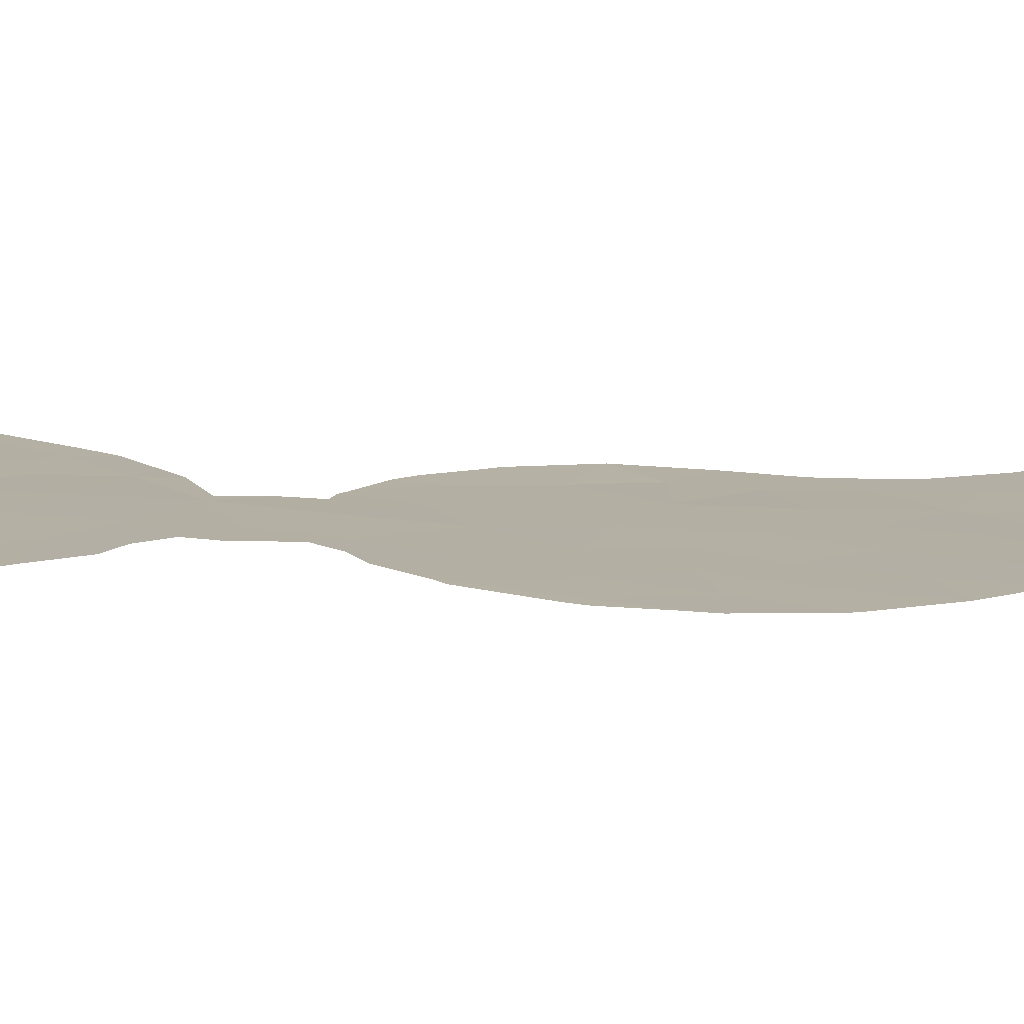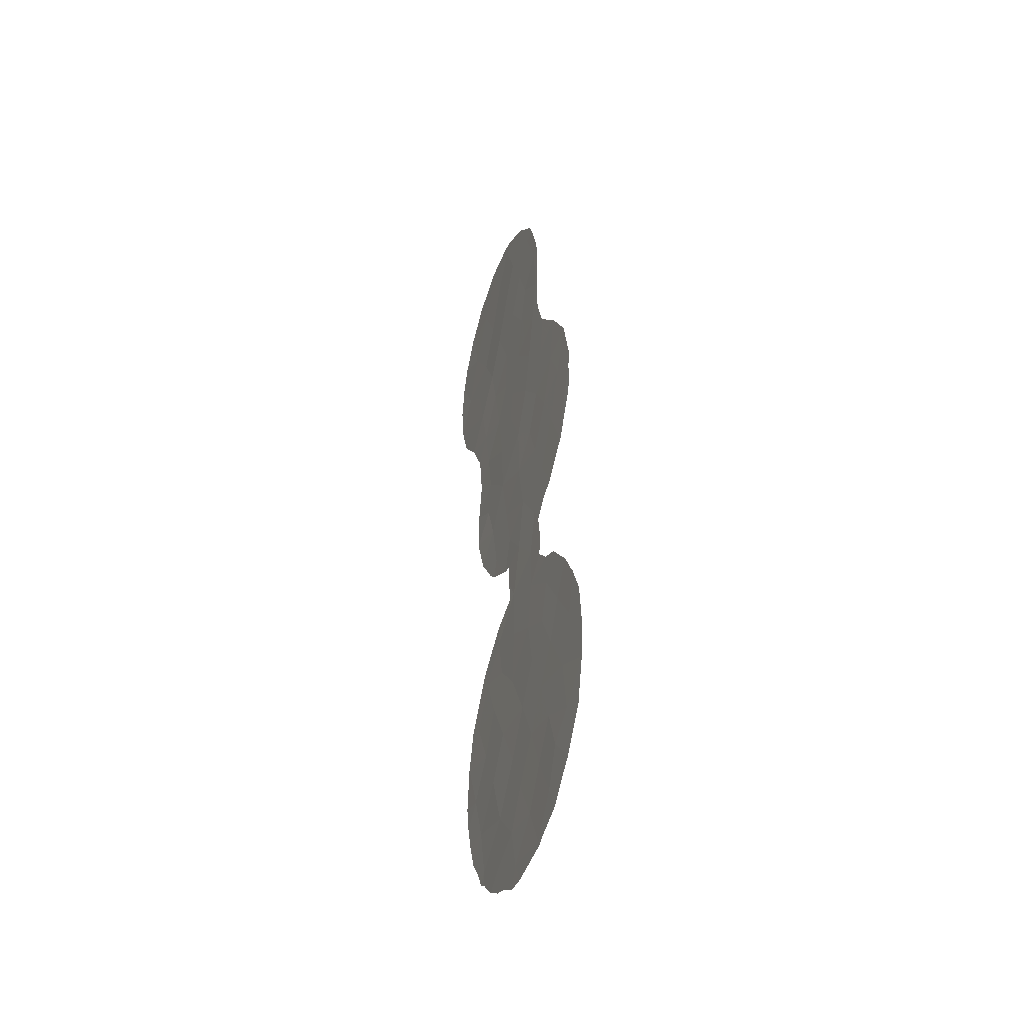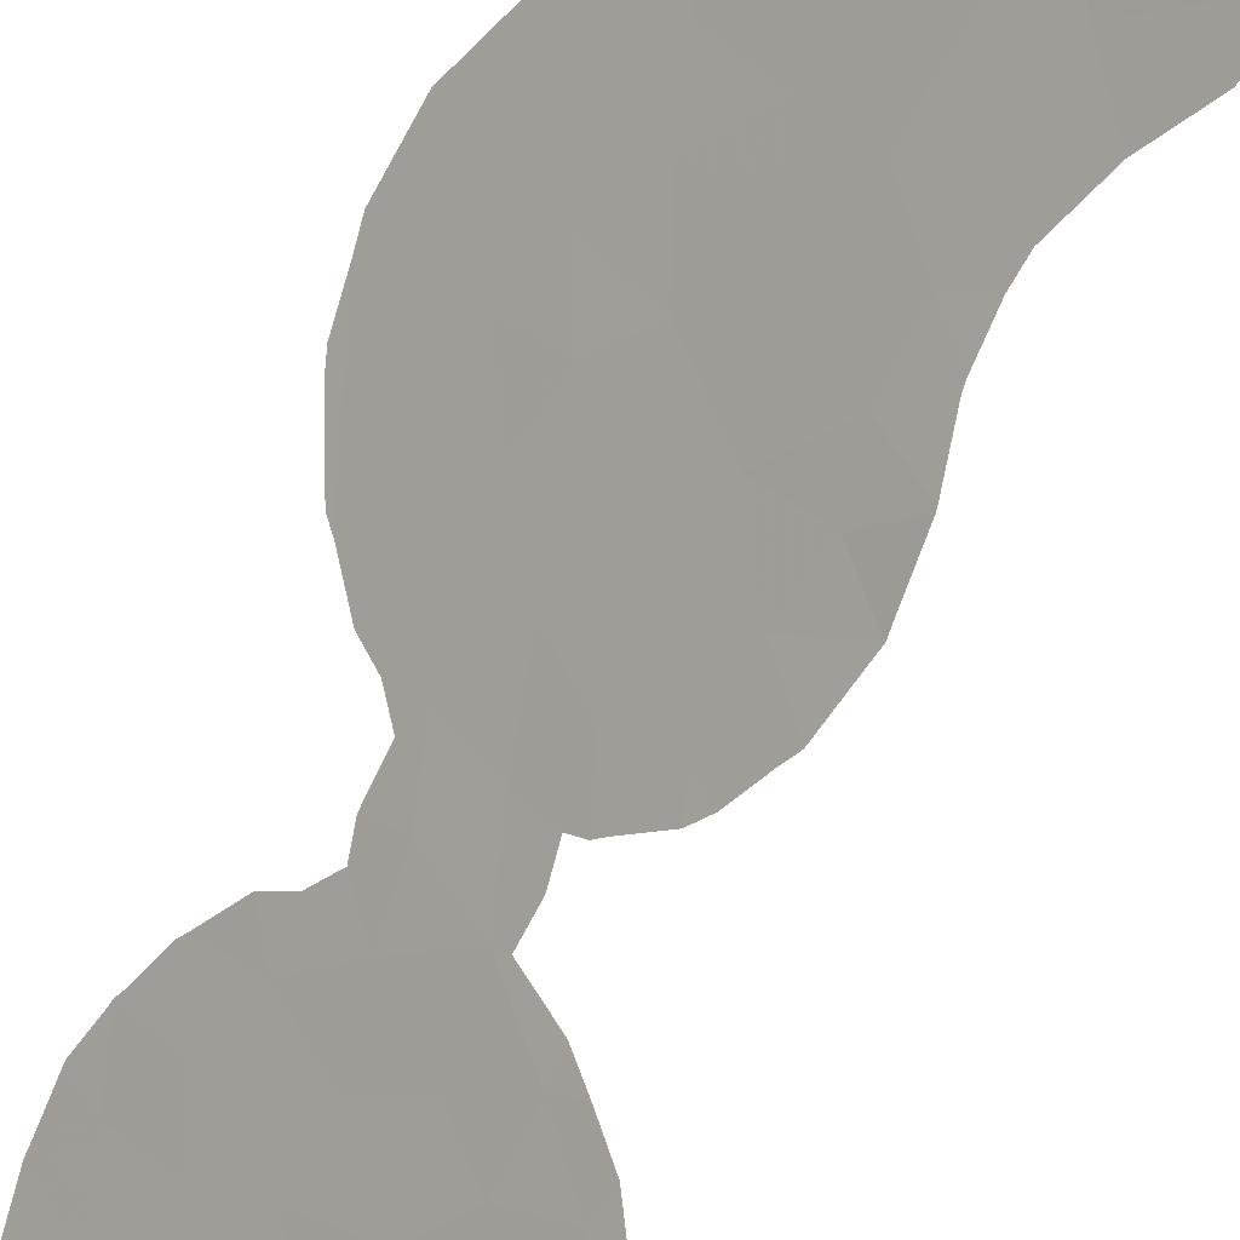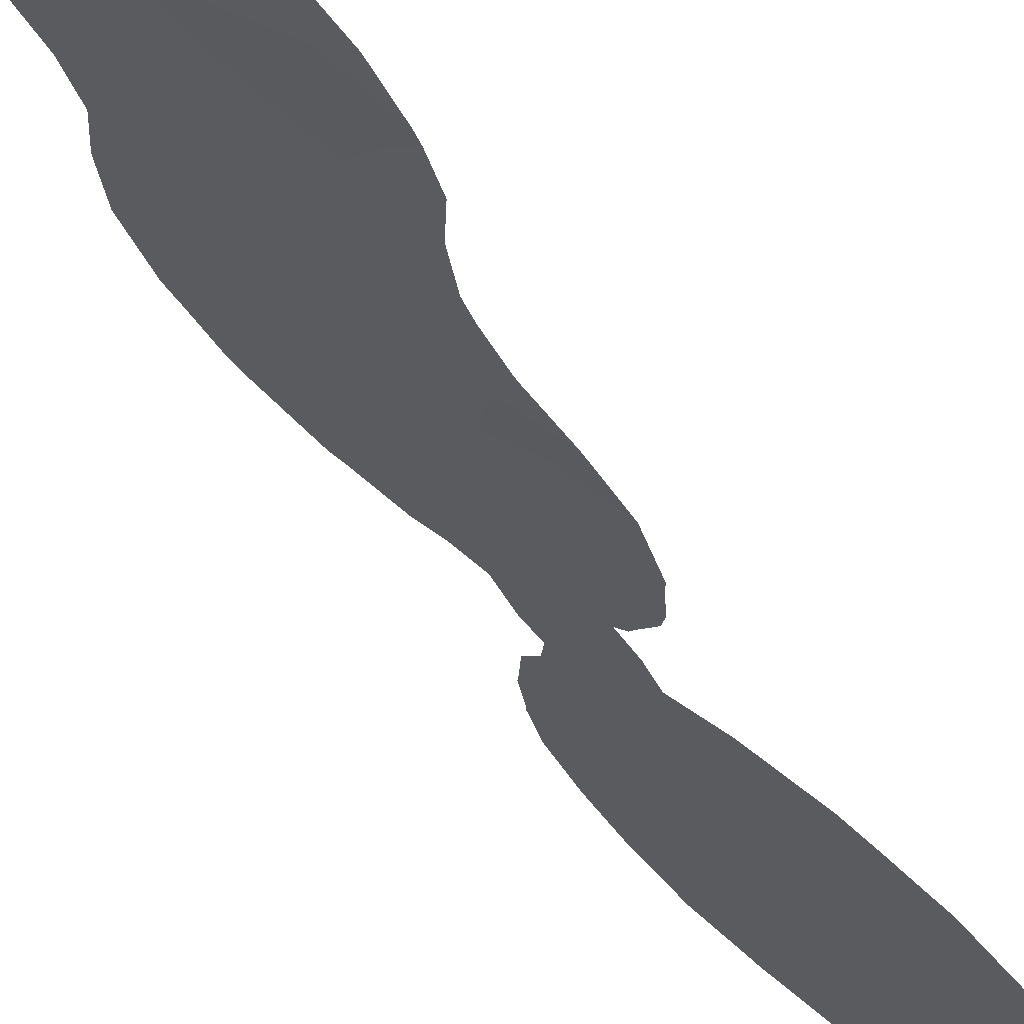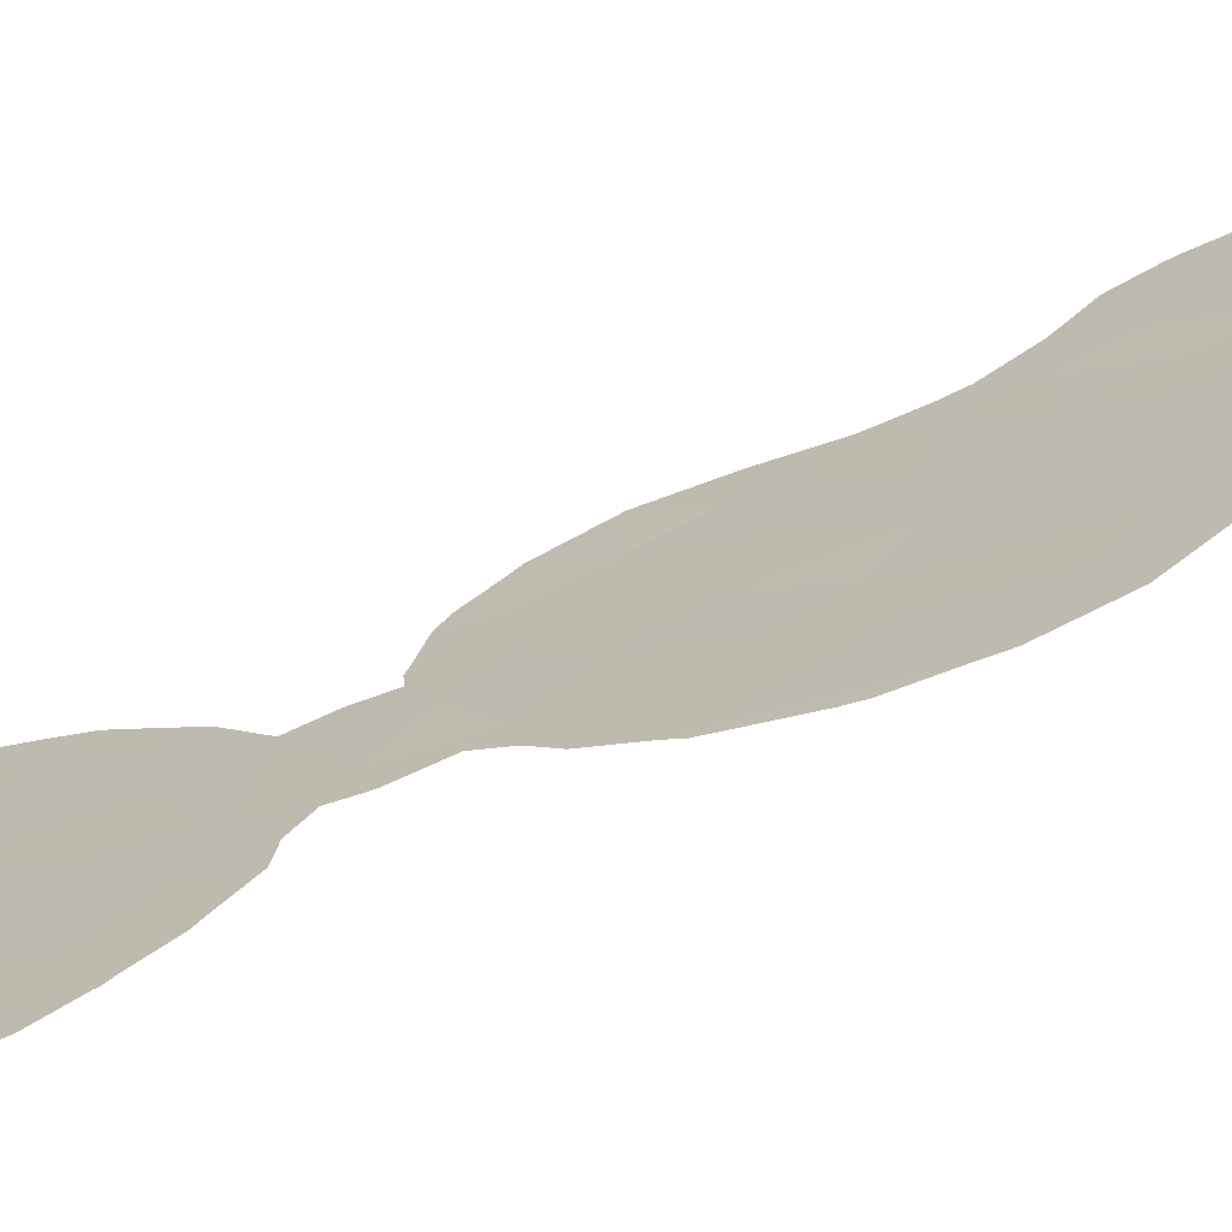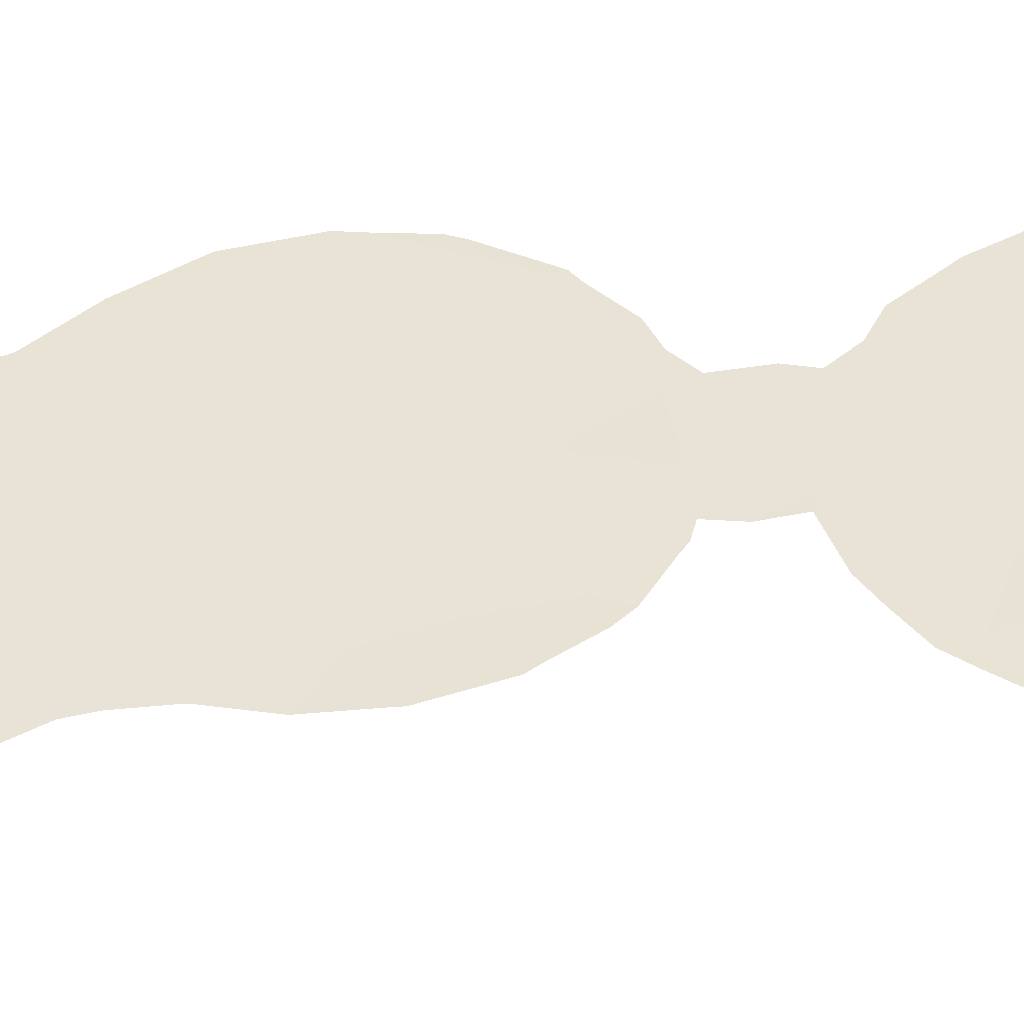
<metadata>
{"format":"obj","ext":"obj","renderer":"f3d","projection":"perspective","resolution":1024,"background":"white","views":[{"elev":57.7,"azim":-87.1,"up":"+Y"},{"elev":-40.5,"azim":-156.8,"up":"+Z"},{"elev":-77.5,"azim":-18.4,"up":"+Y"},{"elev":-46.5,"azim":30.4,"up":"+Y"},{"elev":61.9,"azim":-112.8,"up":"+Y"},{"elev":-3.9,"azim":92.8,"up":"+Y"}]}
</metadata>
<code>
v 43.01 50.25 0.4874
v 44.14 49.05 0.4727
v 46.12 46.97 -0.609
v 46.88 46.16 -2.23
v 48.68 44.14 11.98
v 46.84 46.13 8.797
v 45.62 47.33 21.31
v 45.31 47.82 0.519
v 47.24 45.61 18.64
v 43.26 49.91 10.85
v 44.95 48.11 12.41
v 51.65 40.82 24.51
v 47.22 45.7 13.42
v 53 39.37 24.08
v 45.71 47.23 23.57
v 49.57 43.2 10.21
v 47.71 45.35 -7.384
v 48.67 44.28 -5.968
v 46.33 46.81 -7.644
v 48.88 43.98 3.025
v 49.88 42.94 1.753
v 49.9 42.65 28.39
v 49.28 43.34 26.39
v 48.45 44.51 -2.104
v 45.72 47.48 -9.352
v 46.61 46.26 22.41
v 45.18 47.88 8.784
v 45.2 47.82 16.02
v 46.23 46.72 17.23
v 46.38 46.49 25.72
v 50.63 42.15 0.1135
v 50.1 42.58 15.35
v 50.03 42.7 11.9
v 49.26 43.66 -3.77
v 52.02 40.5 20.12
v 50.7 41.81 26.44
v 47.8 45 22.38
v 46.19 46.85 3.321
v 47.82 44.93 26.12
v 49.93 42.92 -1.852
v 49.21 43.6 8.076
v 48 44.88 7.9
v 50.82 41.8 19.29
v 49.52 43.17 18.97
v 50.6 41.96 22.62
v 47.67 45.34 -4.028
v 49.89 42.76 20.84
v 51.21 41.33 21.1
v 49.1 43.64 16.69
v 50.44 42.21 17.3
v 51.36 41.42 -1.45
v 45.61 47.56 -6.037
v 47.13 45.7 24.15
v 46.18 46.84 5.133
v 47.61 45.33 4.408
v 44.9 48.35 -7.81
v 48.43 44.26 28.06
v 47.06 46.02 -5.827
v 49.16 43.53 22.47
v 44.88 48.33 -4.499
v 44.44 48.84 -6.204
v 43.85 49.4 -3.121
v 47.6 45.37 2.203
v 44.42 48.68 10.76
v 51.93 40.48 26.48
v 47.96 44.87 15.42
v 50.95 41.78 10.87
v 49.96 42.9 -7.38
v 44.37 48.7 14.44
v 43.8 49.32 12.83
v 46.92 45.94 20.69
v 50.78 42.03 -3.414
v 49.88 42.83 13.5
v 50.28 42.54 -5.37
v 48.41 44.34 20.29
v 48.3 44.56 9.719
v 46.18 46.94 -4.142
v 45.44 47.7 -2.576
v 47.72 45.24 -0.1153
v 48.45 44.32 18.19
v 45.85 47.19 6.972
v 47.2 45.73 11.08
v 44.98 48.15 2.178
v 49.27 43.61 -0.1265
v 43.77 49.39 8.785
v 49.89 42.71 24.37
v 48.78 44.02 14.3
v 45.62 47.38 13.89
v 47.79 45.05 16.85
v 43.31 49.95 -1.163
v 47.16 45.81 6.531
v 46.41 46.65 1.326
v 47.42 45.66 -9.054
v 48.51 44.21 24.36
v 44.69 48.49 -1.118
v 46.58 46.36 15.37
v 45.77 47.25 10.59
v 45.91 47.04 19.29
v 43.6 49.7 -5.324
v 46.22 46.75 12.23
v 48.62 44.28 1.206
v 48.73 44.25 -8.105
v 52.27 40.17 22.4
v 45.47 47.5 21.12
v 45.43 47.55 19.47
v 52.19 40.19 26.77
v 52.63 39.75 25.7
v 53.1 39.26 23.86
v 53.22 39.17 22.59
v 43.53 49.68 1.862
v 43.09 50.16 0.7995
v 50.96 41.76 10.88
v 50.96 41.77 10.85
v 49.74 42.82 28.67
v 49.97 42.57 28.66
v 49.44 43.39 3.328
v 48.92 43.94 3.879
v 44.57 48.54 7.332
v 45.13 47.95 6.918
v 47 45.8 27.57
v 46.91 45.9 27.43
v 50.92 41.81 10.72
v 51.26 41.18 27.92
v 50.31 42.21 28.43
v 43.46 49.88 -7.2
v 42.82 50.53 -5.871
v 50.26 42.5 8.711
v 50.47 42.28 9.079
v 49.74 43.05 7.732
v 50.9 41.9 -6.356
v 51.23 41.55 -5.141
v 45.86 47.04 25.57
v 46.1 46.78 26.27
v 51.12 41.64 0.3489
v 51.4 41.38 -1.31
v 48.17 44.53 28.49
v 48.61 44.05 28.64
v 45.49 47.59 4.264
v 45.39 47.68 5.015
v 44.39 48.76 3.185
v 43.71 49.5 2.113
v 45.46 47.75 -9.406
v 44.55 48.73 -8.861
v 50.09 42.7 2.578
v 47.91 45.01 4.475
v 42.88 50.29 12.8
v 43.24 49.9 14.76
v 45.45 47.51 21.45
v 43.77 49.56 -7.725
v 51.77 40.64 27.26
v 43.57 49.76 -7.477
v 48.06 44.84 5.474
v 50.97 41.74 11.21
v 44.09 48.98 16.57
v 44.1 48.97 16.6
v 47.15 45.64 27.68
v 43.91 49.24 8.336
v 51.72 40.86 17.92
v 52.56 39.94 19.25
v 50.85 41.92 0.9478
v 49.4 43.4 7.285
v 48.57 44.28 6.648
v 48.37 44.51 6.468
v 45.52 47.42 24.19
v 51.7 40.88 17.89
v 51.43 41.34 -1.424
v 51.42 41.35 -1.559
v 42.97 50.21 10.82
v 42.93 50.25 12.07
v 43.07 50.11 10.39
v 45.1 47.91 18.17
v 45.06 47.95 18.02
v 45.02 47.99 17.96
v 48.82 44.16 -9.187
v 49.4 43.53 -8.73
v 43.24 49.89 14.8
v 50.48 42.31 1.784
v 45.87 47.32 -9.624
v 45.65 47.56 -9.596
v 51.39 41.38 -4.316
v 51.55 41.21 -3.204
v 50.83 41.81 14.25
v 50.83 41.81 14.48
v 51 41.64 12.81
v 42.96 50.3 0.55
v 42.94 50.33 0.4217
v 45 48.1 3.573
v 43.68 49.48 8.613
v 43.61 49.55 8.791
v 45.55 47.51 6.277
v 45.39 47.57 23.25
v 51.01 41.63 12.72
v 50.38 42.46 -7.303
v 50.24 42.62 -7.759
v 49.94 42.93 -8.006
v 52.95 39.5 20.53
v 50.92 41.71 15.67
v 51.06 41.56 16.39
v 51.69 40.89 17.87
v 42.57 50.77 -4.273
v 42.51 50.83 -4.013
v 42.58 50.72 -0.6731
v 42.47 50.85 -2.104
v 48.02 44.89 6.362
v 53.04 39.39 20.97
v 47.06 46.04 -9.908
v 47.71 45.35 -9.888
v 48.37 44.64 -9.392
v 53.1 39.26 24.1
v 52.97 39.4 24.58
v 42.45 50.88 -2.383
v 52.82 39.56 25.28
f 98 7 104
f 98 104 105
f 71 98 9
f 65 107 106
f 14 103 109
f 14 109 108
f 89 9 29
f 58 17 18
f 17 102 18
f 1 2 110
f 1 110 111
f 20 101 21
f 18 102 68
f 11 69 70
f 67 113 112
f 22 115 114
f 20 116 117
f 81 27 118
f 81 118 119
f 28 96 29
f 30 39 120
f 30 120 121
f 34 18 74
f 67 122 113
f 22 36 123
f 22 123 124
f 99 126 125
f 38 83 92
f 92 63 38
f 16 41 127
f 16 127 128
f 41 129 127
f 16 5 76
f 12 45 103
f 1 90 2
f 62 60 78
f 74 130 131
f 45 47 48
f 30 133 132
f 101 84 21
f 31 51 135
f 31 135 134
f 42 41 76
f 91 54 55
f 54 38 55
f 23 22 57
f 57 137 136
f 73 5 33
f 38 54 139
f 38 139 138
f 8 83 2
f 13 66 96
f 26 53 15
f 36 22 23
f 24 84 79
f 31 21 84
f 24 40 84
f 6 27 81
f 83 140 141
f 2 83 141
f 2 141 110
f 94 37 59
f 25 56 143
f 25 143 142
f 20 21 144
f 20 144 116
f 55 20 117
f 55 117 145
f 70 147 146
f 37 94 53
f 7 148 104
f 56 149 143
f 56 25 19
f 100 13 88
f 23 86 36
f 36 65 150
f 36 150 123
f 71 26 7
f 30 121 133
f 23 57 39
f 30 53 39
f 60 52 77
f 52 61 56
f 52 58 77
f 58 46 77
f 61 99 125
f 61 125 151
f 55 145 152
f 78 60 77
f 60 61 52
f 58 19 17
f 18 46 58
f 12 103 14
f 57 22 114
f 57 114 137
f 86 12 36
f 67 112 153
f 56 61 151
f 56 151 149
f 69 28 155
f 69 155 154
f 39 57 156
f 39 156 120
f 37 53 26
f 27 85 157
f 27 157 118
f 62 78 95
f 46 24 4
f 24 79 4
f 34 46 18
f 47 43 48
f 35 48 43
f 40 24 34
f 72 40 34
f 35 158 159
f 19 58 52
f 44 43 47
f 44 80 49
f 40 72 51
f 31 134 160
f 41 161 129
f 41 162 161
f 41 42 163
f 41 163 162
f 15 53 30
f 15 30 132
f 15 132 164
f 2 90 95
f 50 43 44
f 55 38 63
f 20 63 101
f 6 91 42
f 35 43 165
f 35 165 158
f 37 75 59
f 75 44 47
f 11 88 69
f 51 166 135
f 51 167 166
f 10 169 168
f 83 8 92
f 10 168 170
f 13 87 66
f 29 98 171
f 29 171 172
f 28 29 172
f 28 172 173
f 9 98 29
f 67 16 128
f 67 128 122
f 22 124 115
f 79 101 63
f 74 18 68
f 102 174 175
f 69 154 176
f 12 65 36
f 13 82 5
f 21 177 144
f 25 179 178
f 72 180 181
f 32 73 182
f 32 182 183
f 73 184 182
f 74 72 34
f 80 75 9
f 1 185 186
f 64 10 85
f 28 173 155
f 72 74 131
f 72 131 180
f 77 4 78
f 4 77 46
f 64 11 70
f 26 71 37
f 92 79 63
f 44 75 80
f 31 40 51
f 82 100 97
f 6 82 97
f 13 100 82
f 38 138 187
f 8 95 3
f 84 40 31
f 85 188 157
f 85 10 170
f 85 170 189
f 81 54 91
f 54 81 190
f 54 190 139
f 70 69 176
f 70 176 147
f 59 47 45
f 100 88 11
f 88 13 96
f 7 98 71
f 7 15 191
f 7 191 148
f 94 39 53
f 12 86 45
f 87 73 32
f 1 111 185
f 33 67 153
f 33 153 192
f 16 33 5
f 33 16 67
f 17 93 102
f 48 103 45
f 85 189 188
f 8 2 95
f 6 97 27
f 88 96 28
f 78 3 95
f 3 78 4
f 24 46 34
f 74 68 193
f 74 193 130
f 68 195 194
f 35 159 196
f 49 32 50
f 50 32 197
f 50 197 198
f 43 50 199
f 43 199 165
f 82 6 76
f 42 76 6
f 89 80 9
f 75 37 71
f 75 71 9
f 51 72 181
f 51 181 167
f 99 200 126
f 99 62 201
f 99 201 200
f 90 1 186
f 90 186 202
f 90 202 203
f 84 101 79
f 63 20 55
f 42 91 204
f 42 204 163
f 91 55 152
f 91 152 204
f 86 94 59
f 59 45 86
f 103 35 196
f 103 196 205
f 28 69 88
f 8 3 92
f 79 92 3
f 25 142 179
f 93 206 207
f 94 23 39
f 94 86 23
f 6 81 91
f 57 136 156
f 21 31 160
f 21 160 177
f 95 90 62
f 10 70 146
f 10 146 169
f 73 33 192
f 73 192 184
f 15 7 26
f 98 105 171
f 96 89 29
f 96 66 89
f 41 16 76
f 97 64 27
f 93 207 208
f 64 97 11
f 100 11 97
f 5 82 76
f 64 85 27
f 32 49 87
f 32 183 197
f 10 64 70
f 68 194 193
f 68 102 175
f 68 175 195
f 50 198 199
f 56 19 52
f 99 60 62
f 44 49 50
f 99 61 60
f 75 47 59
f 79 3 4
f 14 108 209
f 14 209 210
f 93 25 178
f 93 178 206
f 62 211 201
f 93 17 19
f 62 90 203
f 62 203 211
f 93 19 25
f 65 106 150
f 87 13 5
f 73 87 5
f 102 93 208
f 102 208 174
f 66 87 49
f 66 49 89
f 83 38 187
f 83 187 140
f 103 48 35
f 103 205 109
f 15 164 191
f 81 119 190
f 89 49 80
f 12 14 210
f 12 210 212
f 65 12 212
f 65 212 107

</code>
